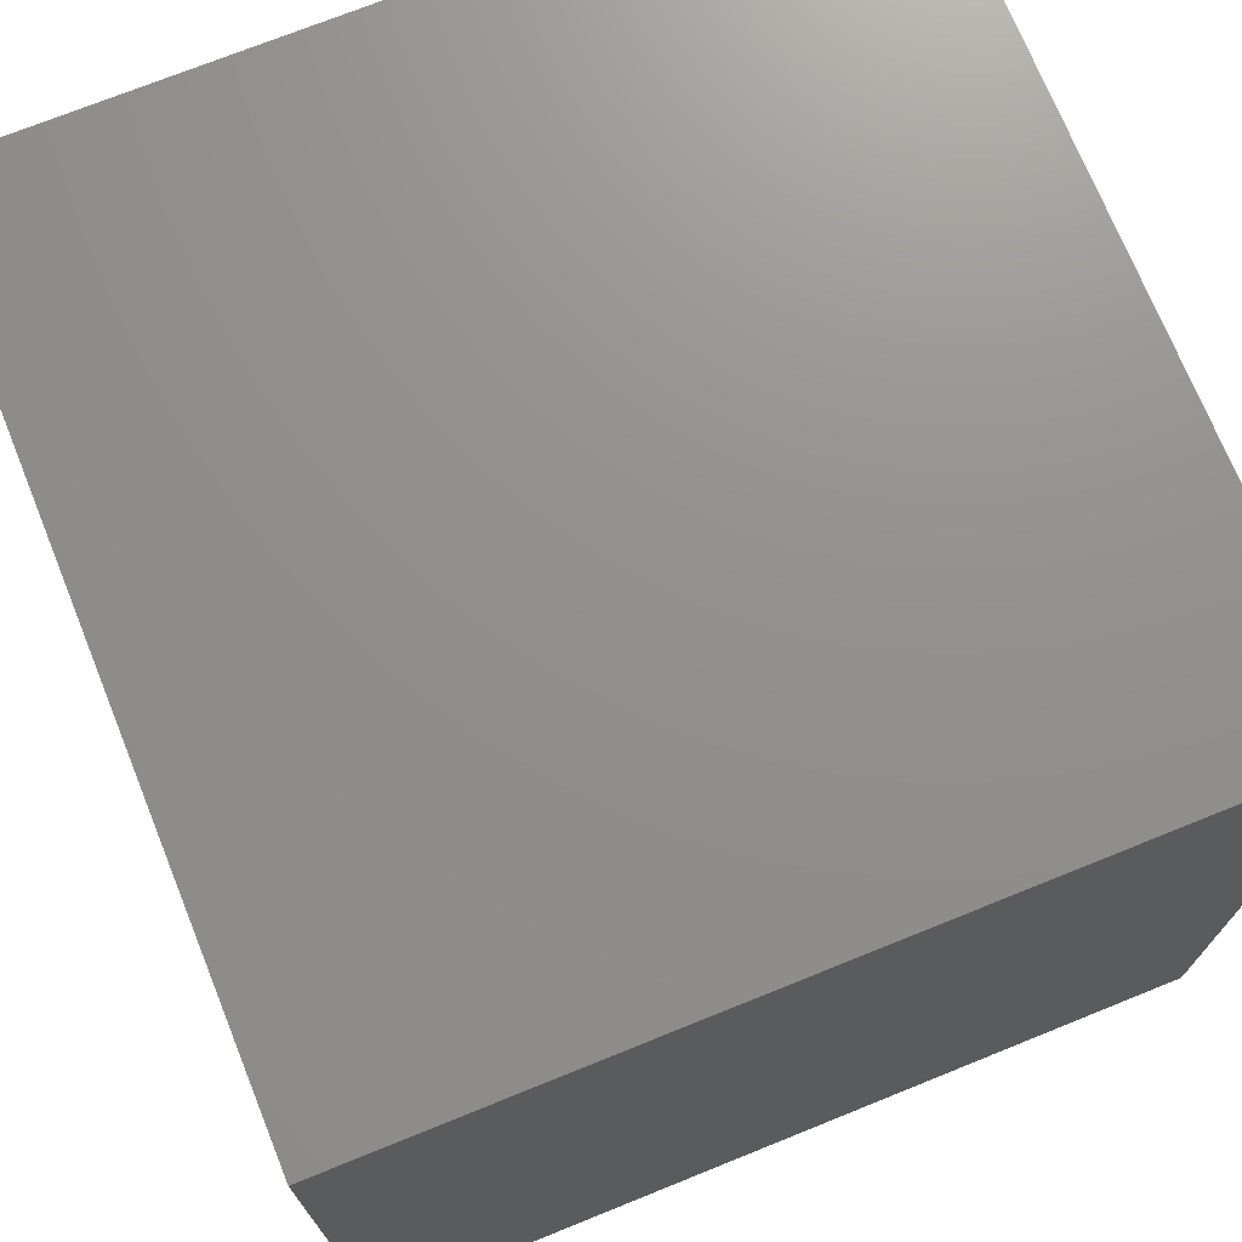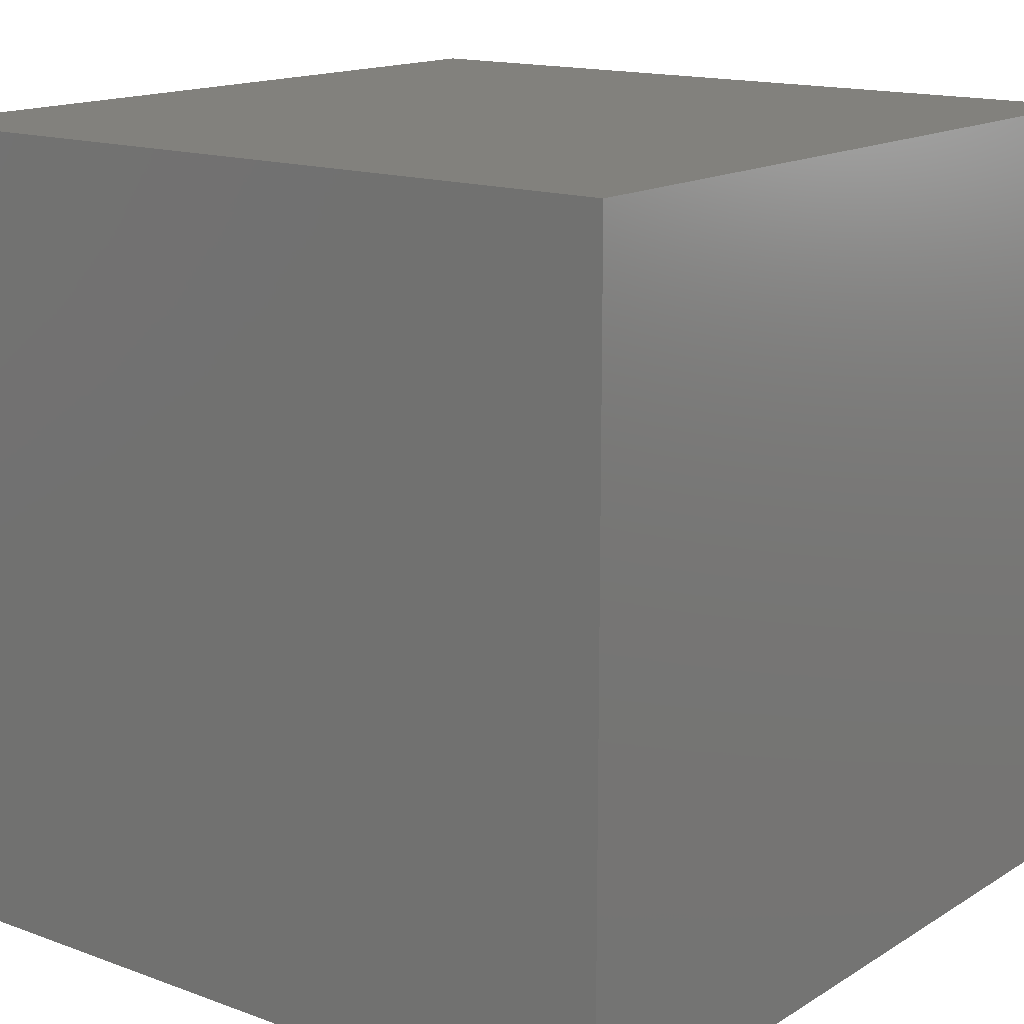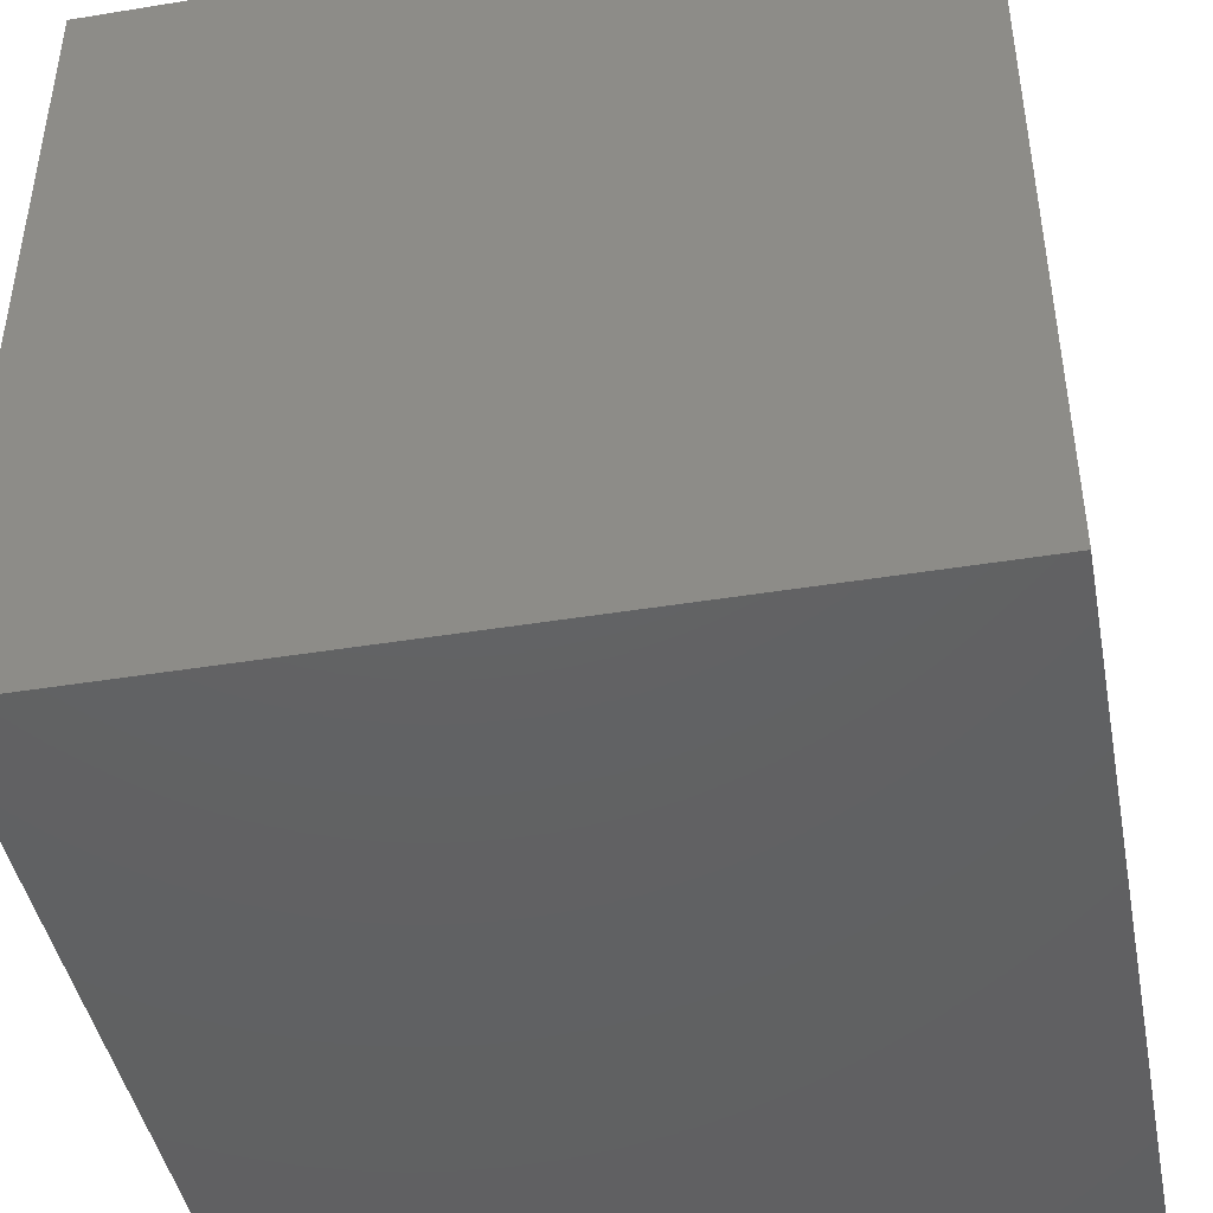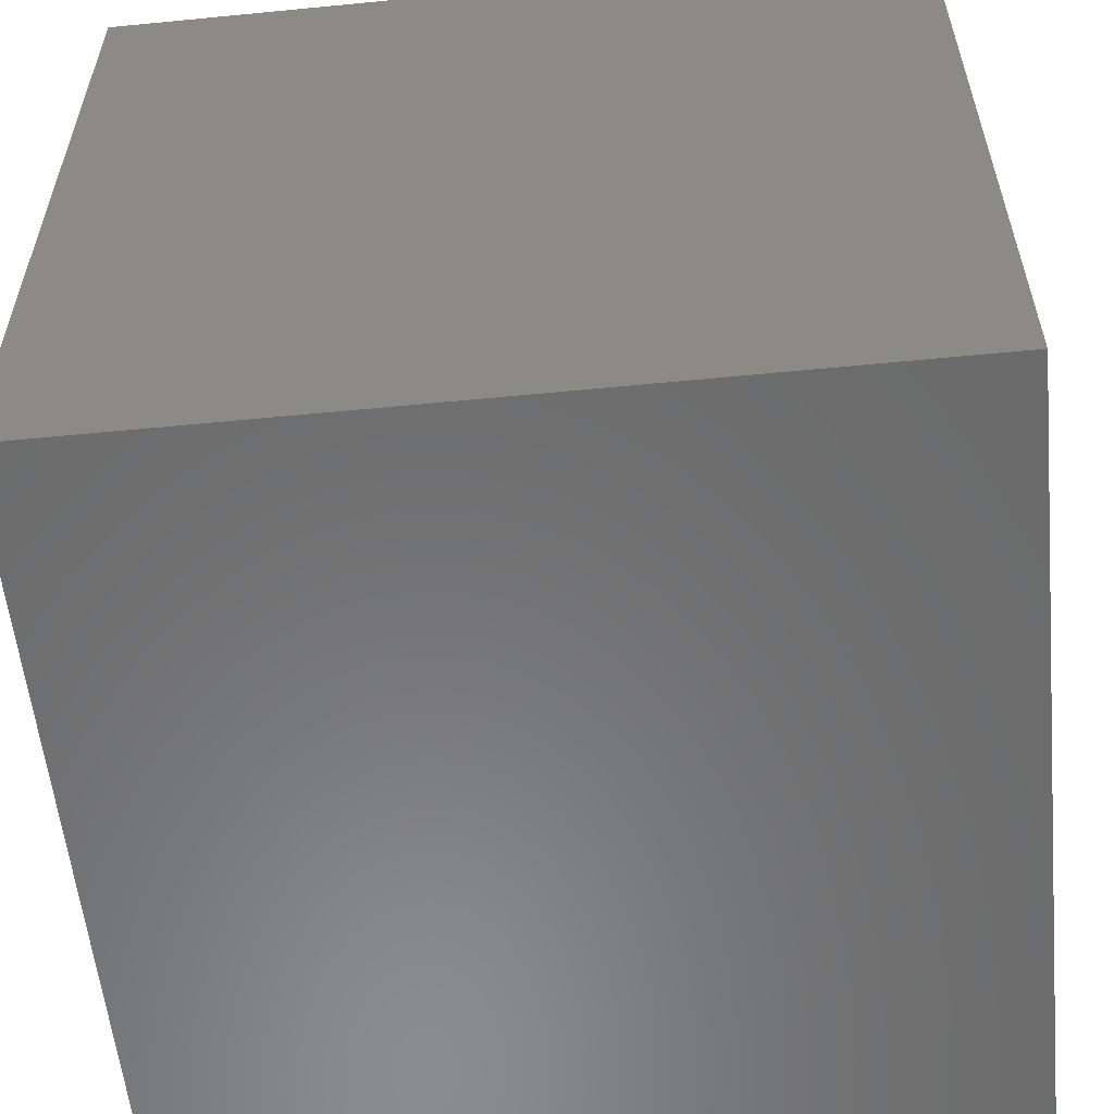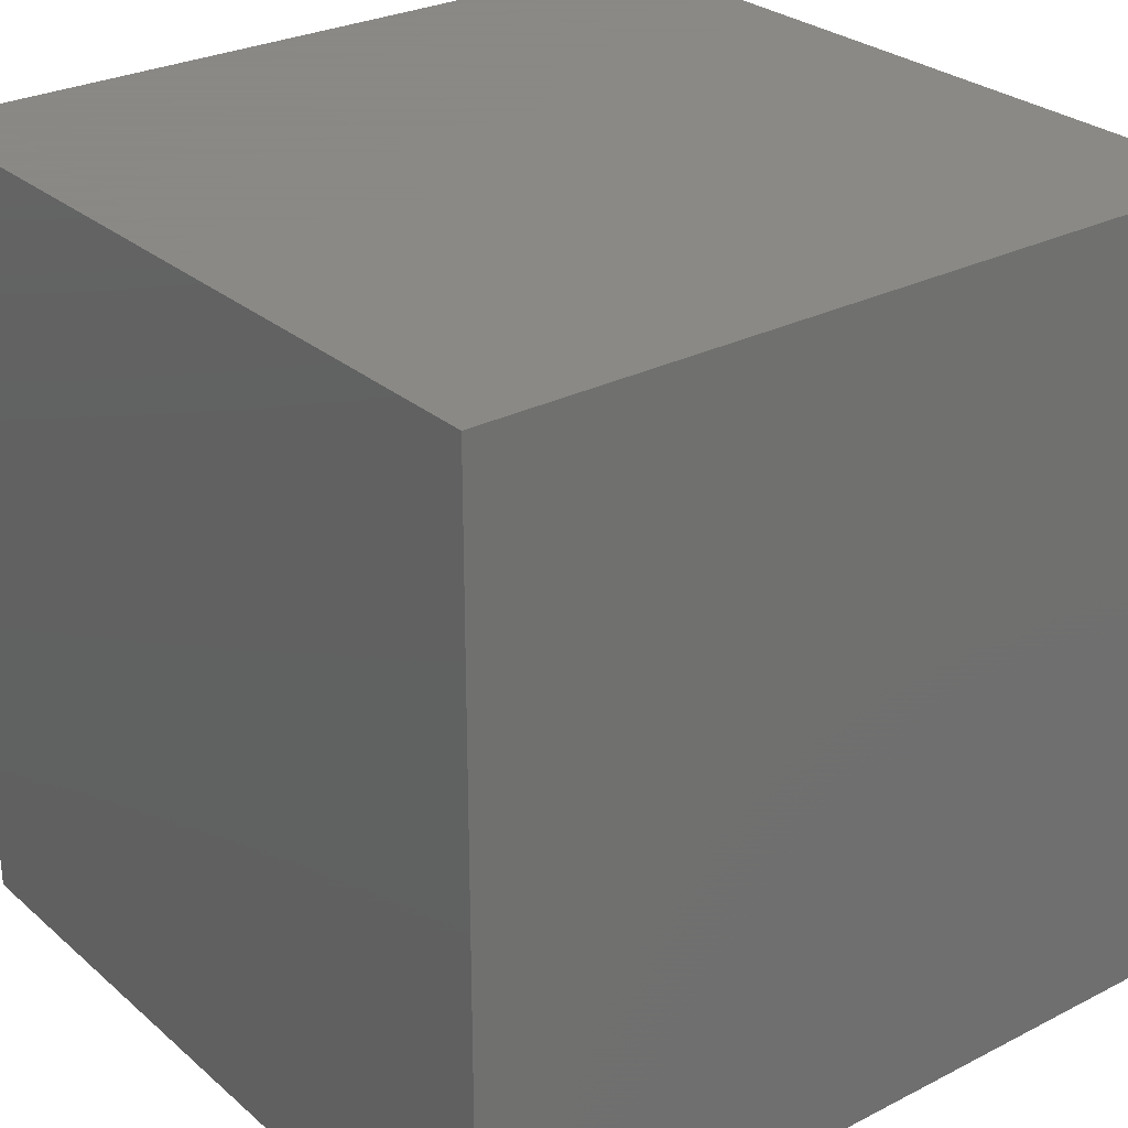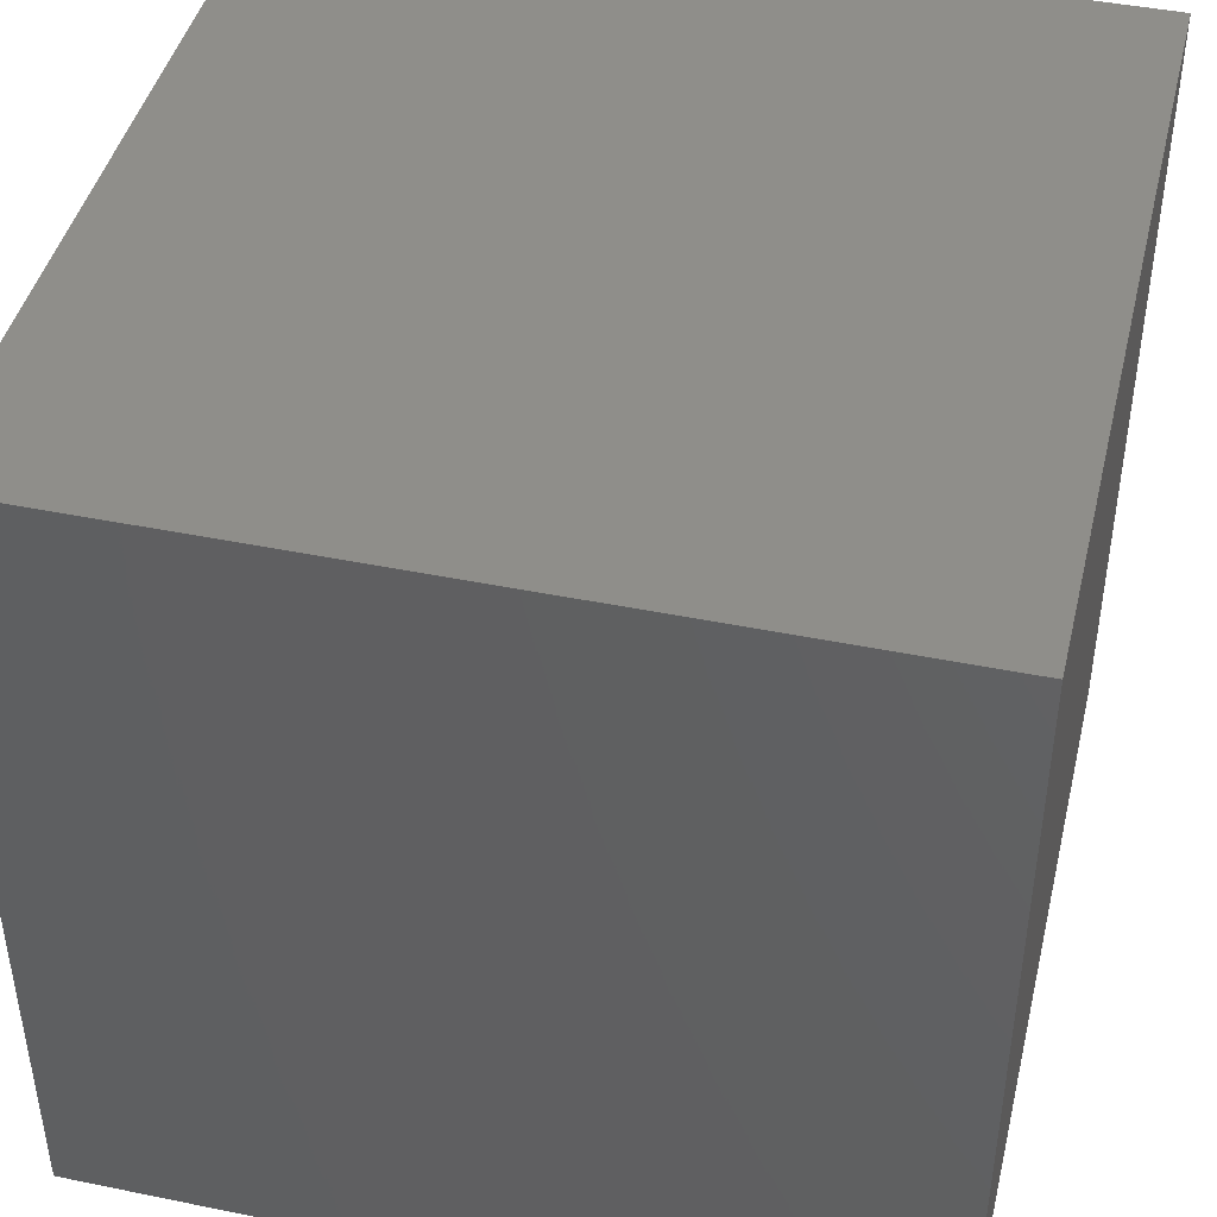
<metadata>
{"format":"stl","ext":"stl","renderer":"f3d","projection":"perspective","resolution":1024,"background":"white","views":[{"elev":72.4,"azim":158.0,"up":"+Y"},{"elev":15.1,"azim":-142.1,"up":"+Y"},{"elev":-44.0,"azim":100.8,"up":"+Z"},{"elev":-57.2,"azim":5.8,"up":"+Y"},{"elev":27.9,"azim":52.1,"up":"+Z"},{"elev":43.9,"azim":-76.5,"up":"+Z"}]}
</metadata>
<code>
# stl→obj: 8 verts, 12 faces
v 1 -1 1
v 1 1 1
v -1 -1 1
v -1 1 1
v 1 1 -1
v 1 -1 -1
v -1 1 -1
v -1 -1 -1
f 1 2 3
f 2 4 3
f 1 5 2
f 6 5 1
f 6 7 5
f 8 7 6
f 8 4 7
f 8 3 4
f 5 4 2
f 5 7 4
f 6 3 8
f 1 3 6

</code>
